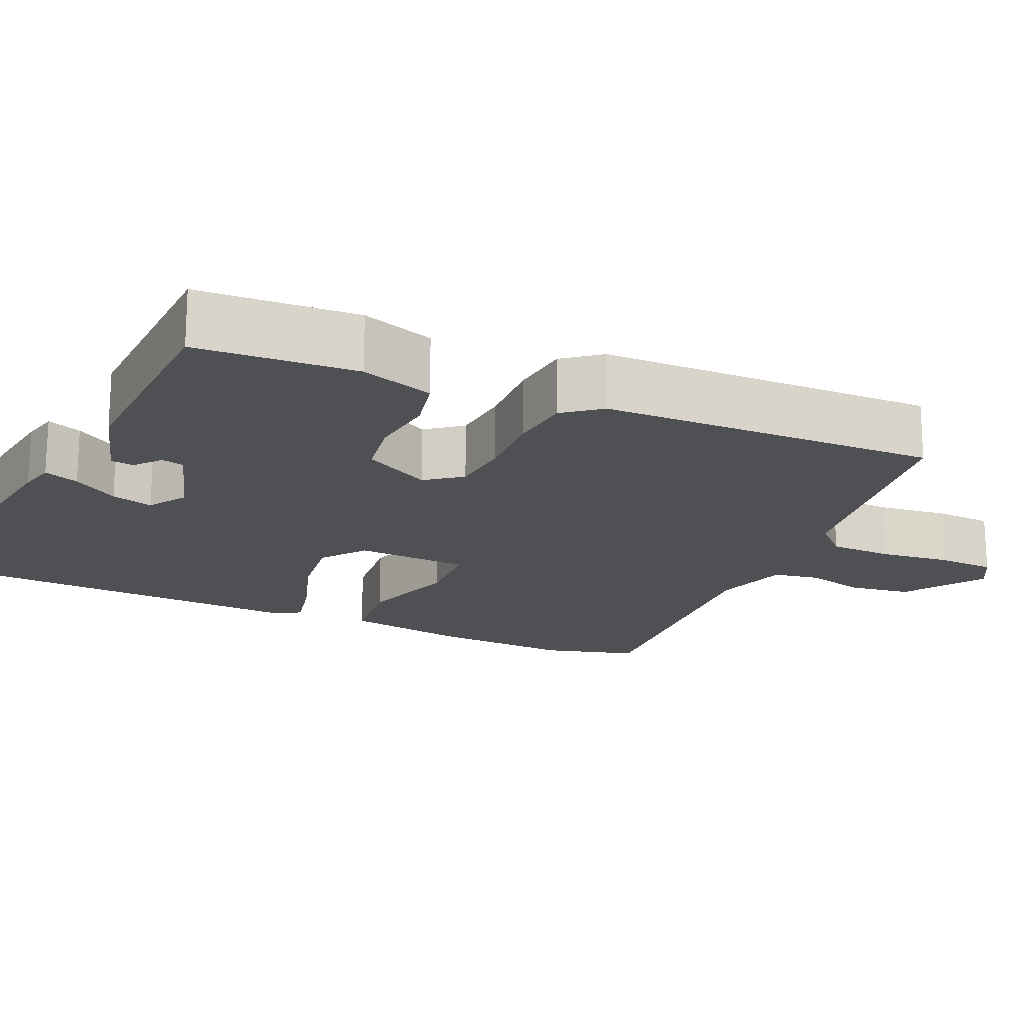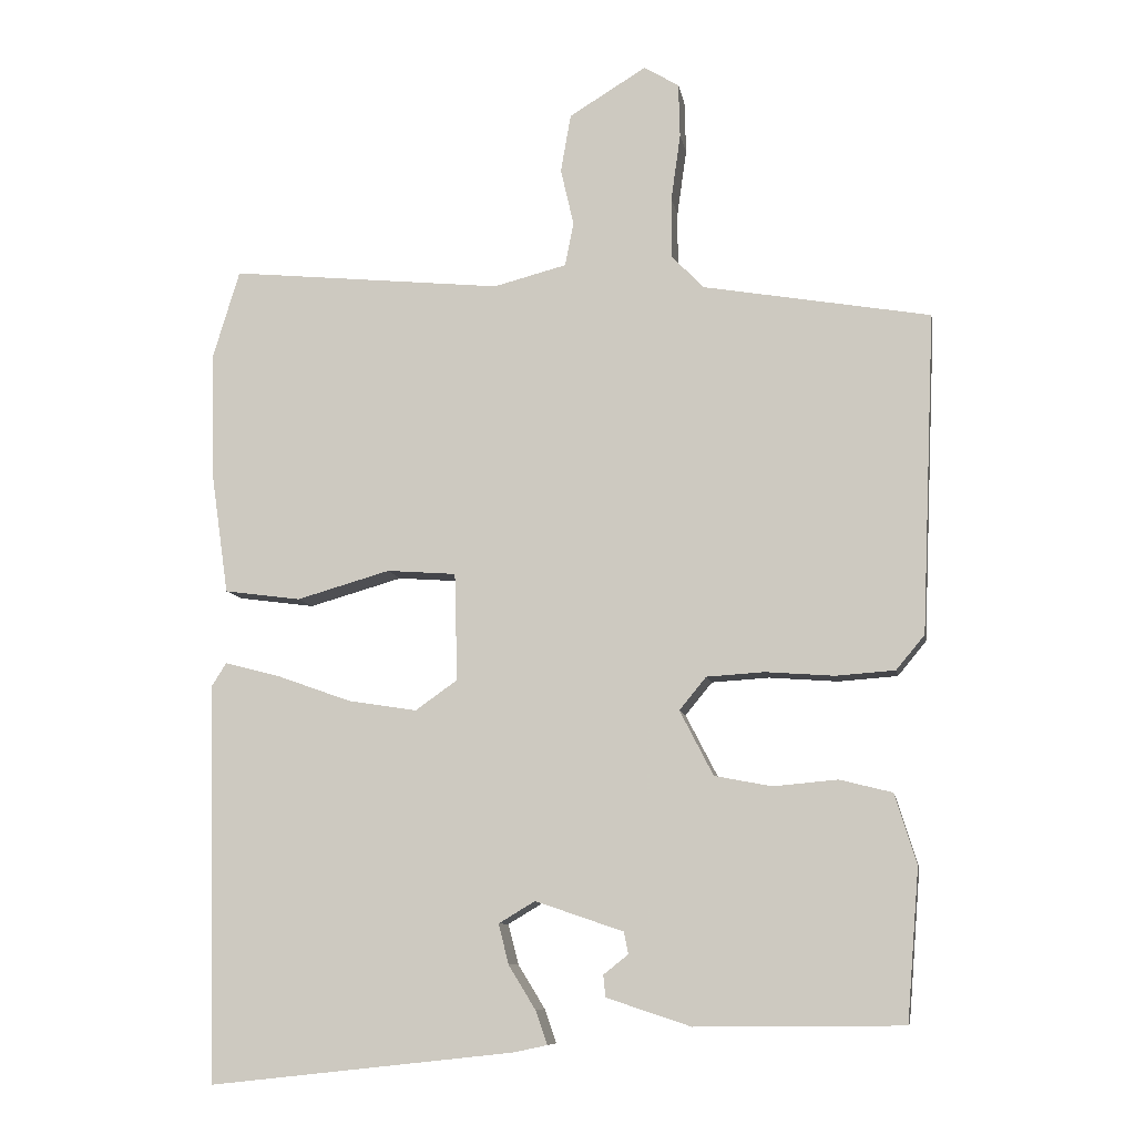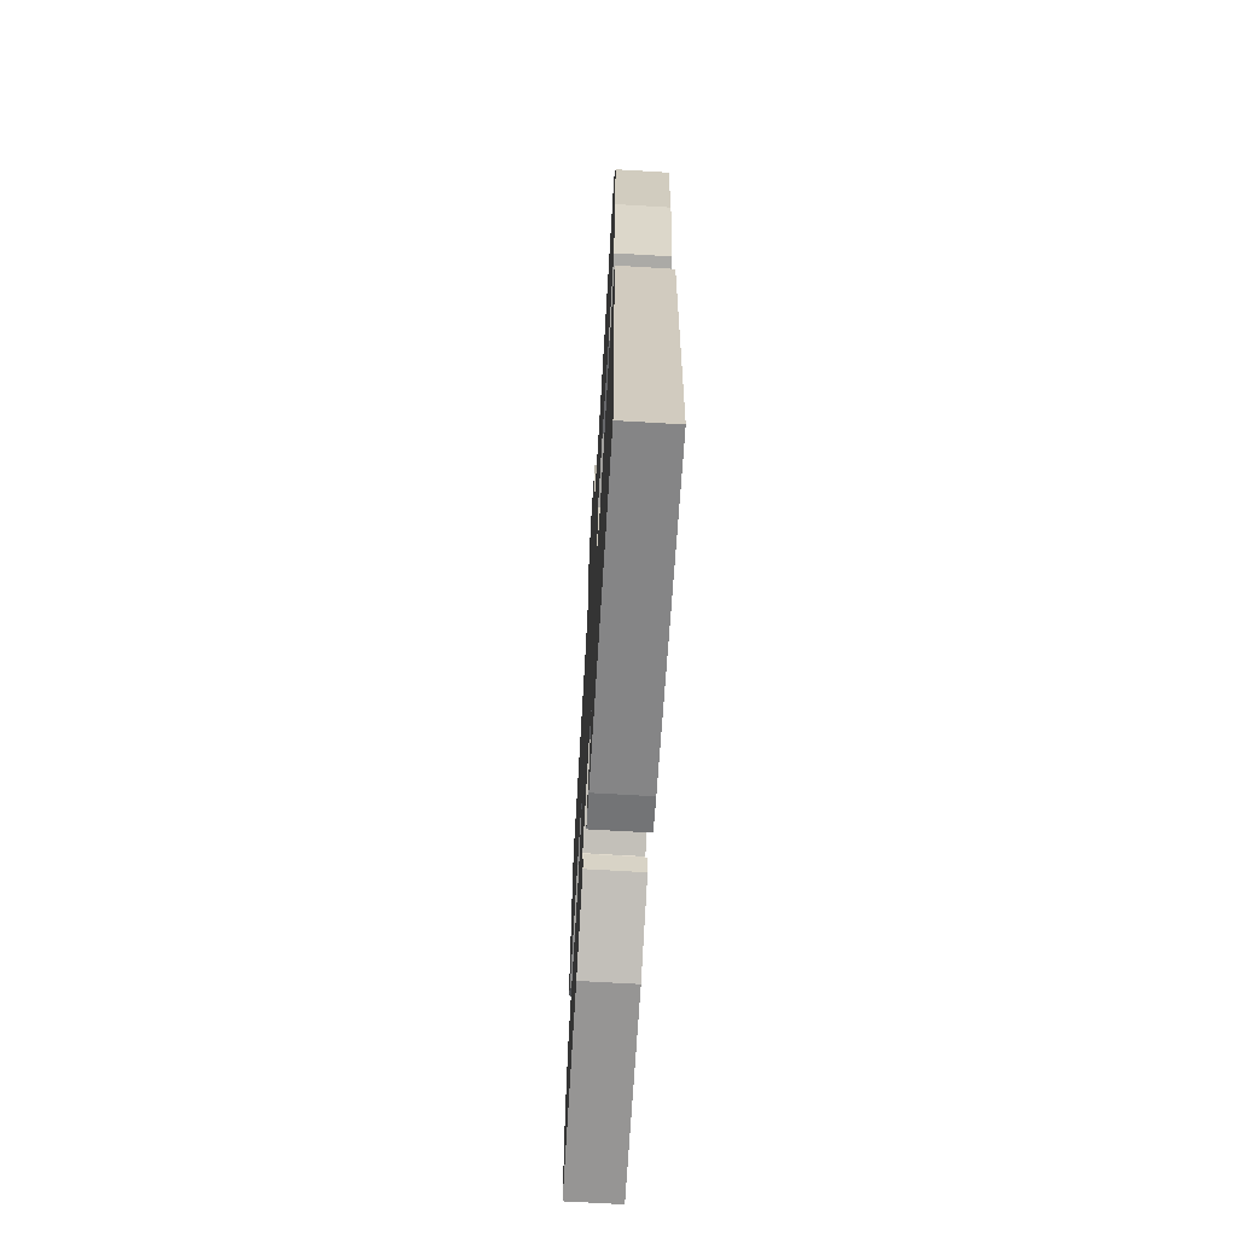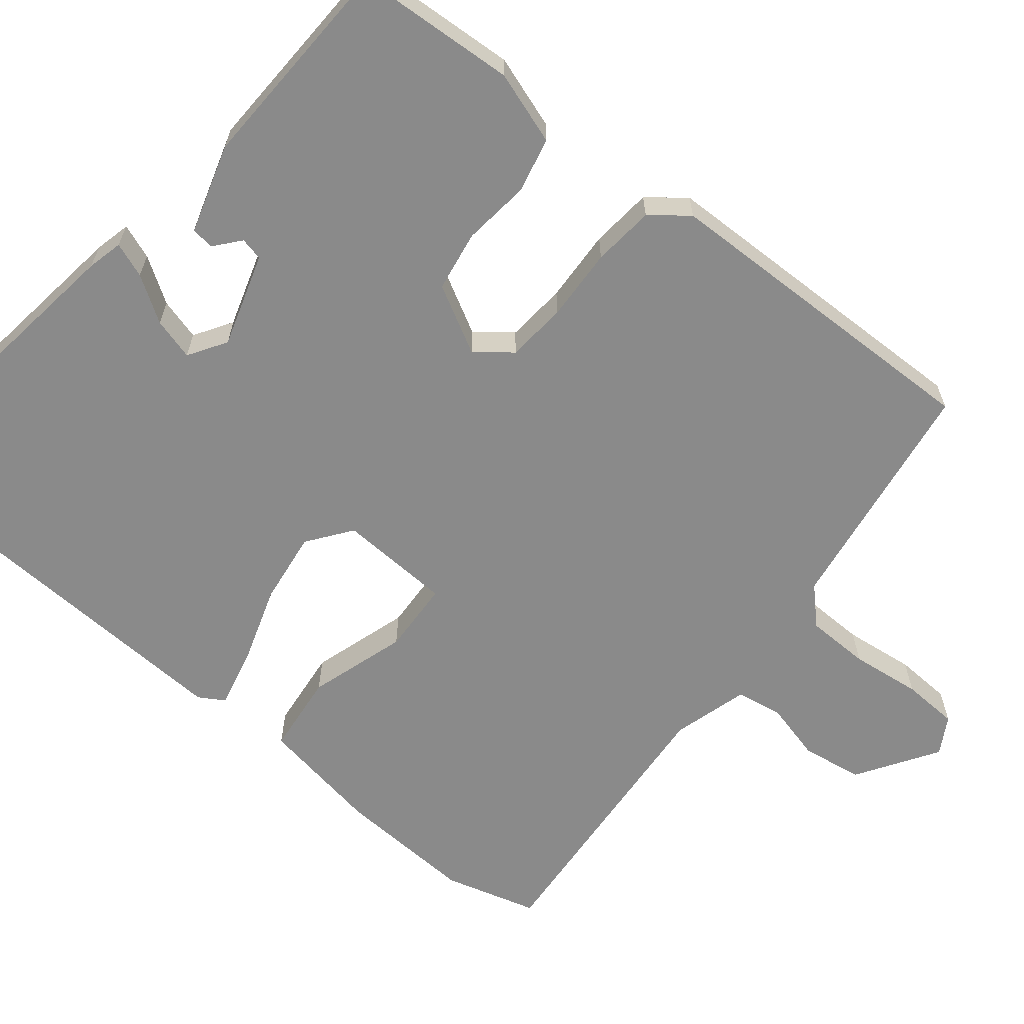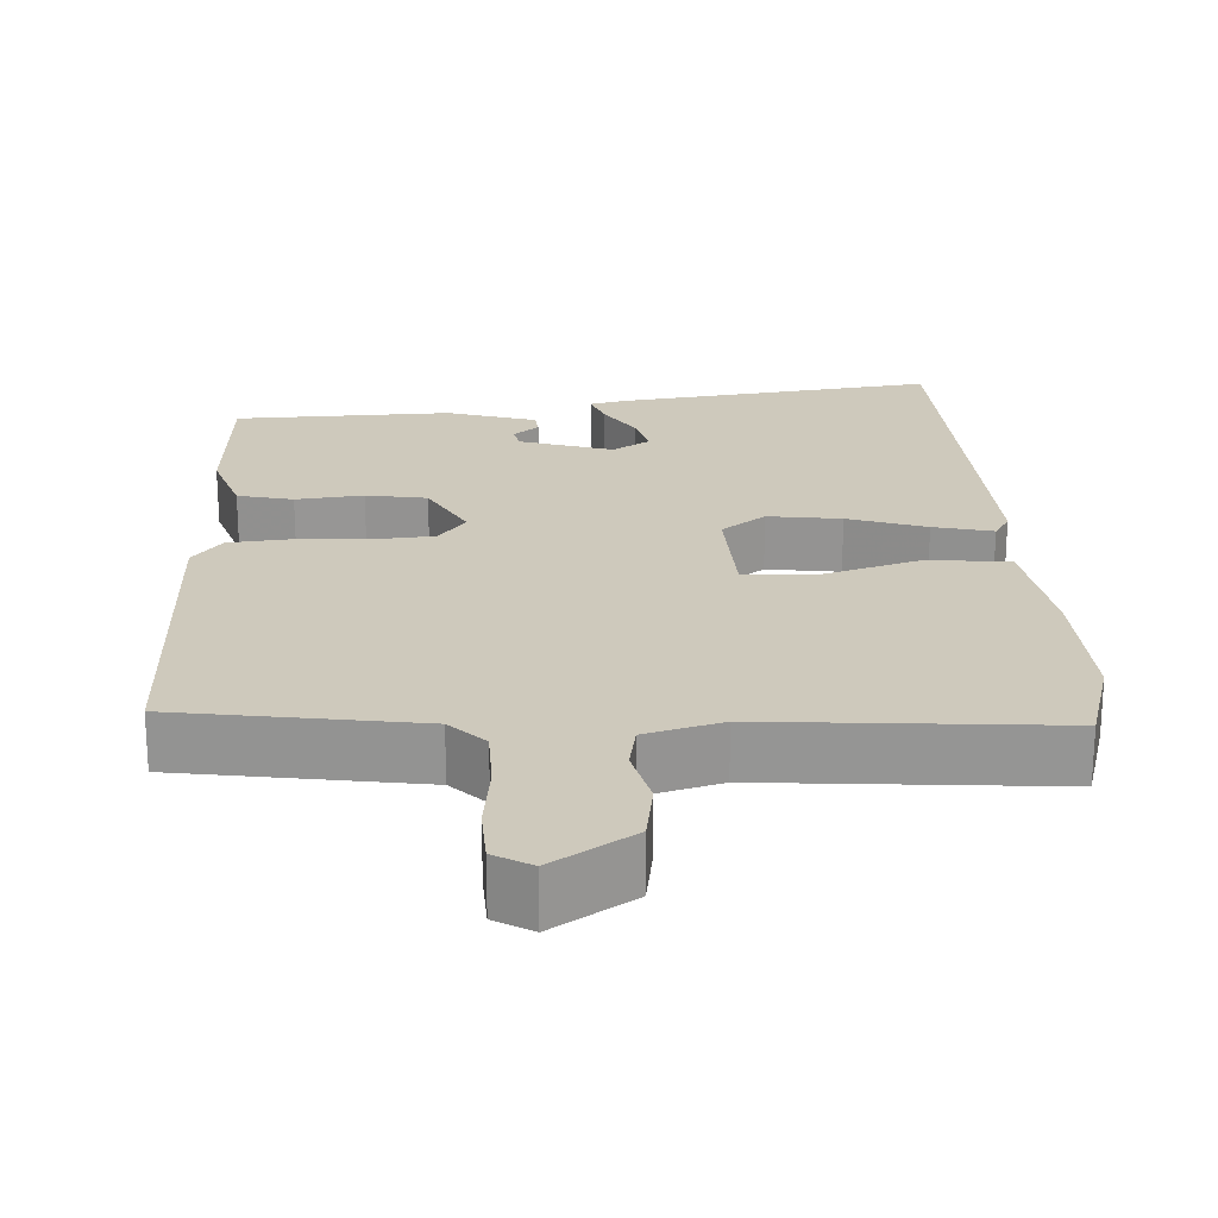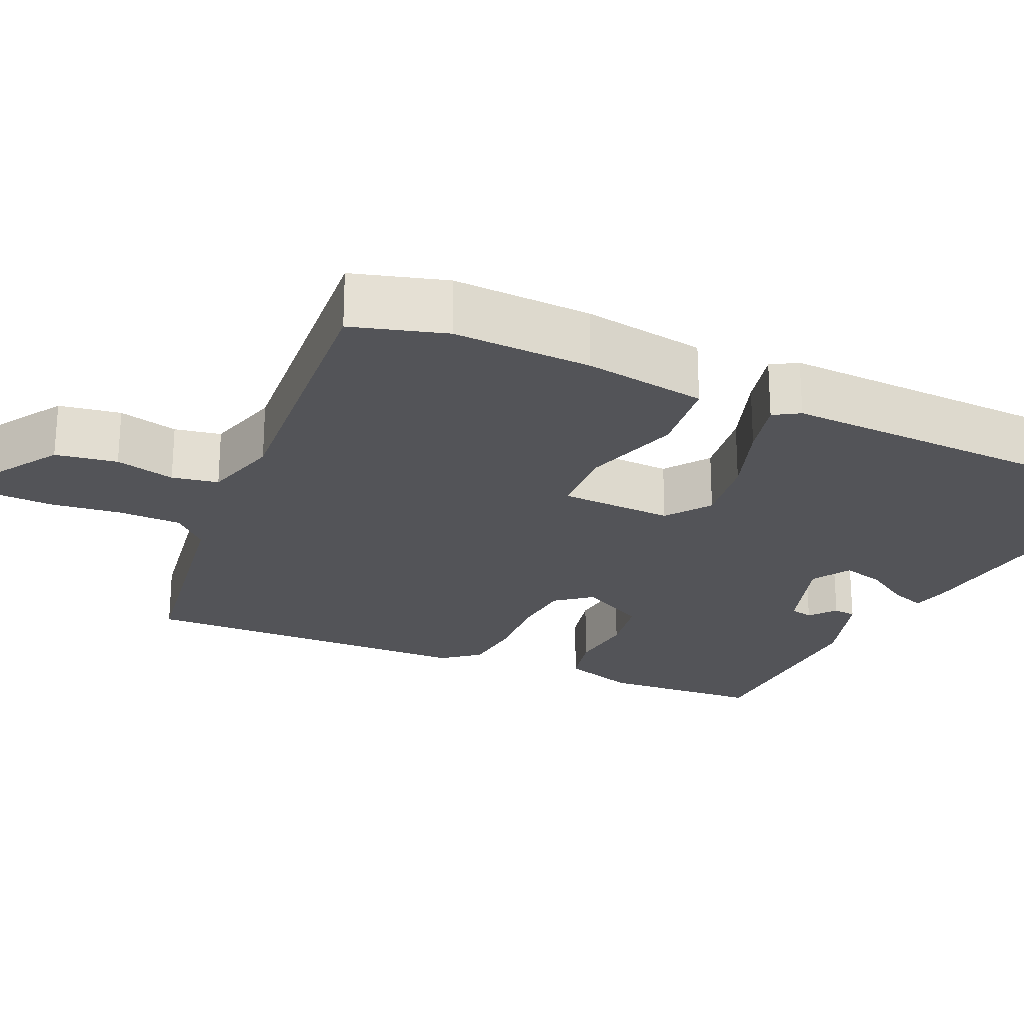
<metadata>
{"format":"obj","ext":"obj","renderer":"f3d","projection":"perspective","resolution":1024,"background":"white","views":[{"elev":-18.6,"azim":-115.6,"up":"+Y"},{"elev":-9.0,"azim":-170.3,"up":"+Z"},{"elev":-68.2,"azim":86.5,"up":"+Z"},{"elev":-63.5,"azim":-130.3,"up":"+Y"},{"elev":22.4,"azim":-4.1,"up":"+Y"},{"elev":-23.6,"azim":64.9,"up":"+Y"}]}
</metadata>
<code>
v 0.494 0.07 -0.579
v 0.076 0.07 -0.533
v 0.029 0.07 -0.523
v 0.045 0.07 -0.477
v 0.082 0.07 -0.417
v 0.096 0.07 -0.362
v 0.046 0.07 -0.332
v -0.075 0.07 -0.373
v -0.081 0.07 -0.403
v -0.047 0.07 -0.43
v -0.05 0.07 -0.46
v -0.166 0.07 -0.498
v -0.45 0.07 -0.495
v -0.467 0.07 -0.287
v -0.437 0.07 -0.191
v -0.365 0.07 -0.173
v -0.277 0.07 -0.181
v -0.198 0.07 -0.166
v -0.152 0.07 -0.077
v -0.189 0.07 -0.032
v -0.268 0.07 -0.027
v -0.363 0.07 -0.034
v -0.444 0.07 -0.028
v -0.483 0.07 0.019
v -0.502 0.07 0.458
v -0.19 0.07 0.512
v -0.146 0.07 0.558
v -0.146 0.07 0.641
v -0.159 0.07 0.733
v -0.157 0.07 0.807
v -0.109 0.07 0.836
v -0.003 0.07 0.771
v 0.011 0.07 0.691
v -0.007 0.07 0.613
v 0.005 0.07 0.553
v 0.105 0.07 0.527
v 0.48 0.07 0.564
v 0.517 0.07 0.443
v 0.512 0.07 0.262
v 0.489 0.07 0.102
v 0.384 0.07 0.088
v 0.255 0.07 0.125
v 0.16 0.07 0.118
v 0.156 0.07 -0.03
v 0.214 0.07 -0.071
v 0.309 0.07 -0.056
v 0.41 0.07 -0.02
v 0.487 0.07 0
v 0.508 0.07 -0.033
v 0.494 0 -0.579
v 0.076 0 -0.533
v 0.029 0 -0.523
v 0.045 0 -0.477
v 0.082 0 -0.417
v 0.096 0 -0.362
v 0.046 0 -0.332
v -0.075 0 -0.373
v -0.081 0 -0.403
v -0.047 0 -0.43
v -0.05 0 -0.46
v -0.166 0 -0.498
v -0.45 0 -0.495
v -0.467 0 -0.287
v -0.437 0 -0.191
v -0.365 0 -0.173
v -0.277 0 -0.181
v -0.198 0 -0.166
v -0.152 0 -0.077
v -0.189 0 -0.032
v -0.268 0 -0.027
v -0.363 0 -0.034
v -0.444 0 -0.028
v -0.483 0 0.019
v -0.502 0 0.458
v -0.19 0 0.512
v -0.146 0 0.558
v -0.146 0 0.641
v -0.159 0 0.733
v -0.157 0 0.807
v -0.109 0 0.836
v -0.003 0 0.771
v 0.011 0 0.691
v -0.007 0 0.613
v 0.005 0 0.553
v 0.105 0 0.527
v 0.48 0 0.564
v 0.517 0 0.443
v 0.512 0 0.262
v 0.489 0 0.102
v 0.384 0 0.088
v 0.255 0 0.125
v 0.16 0 0.118
v 0.156 0 -0.03
v 0.214 0 -0.071
v 0.309 0 -0.056
v 0.41 0 -0.02
v 0.487 0 0
v 0.508 0 -0.033
f 3 4 5
f 2 3 5
f 1 2 5
f 49 1 5
f 48 49 5
f 47 48 5
f 46 47 5
f 45 46 5 6
f 44 45 6 7
f 43 44 7 8
f 40 41 42
f 39 40 42
f 38 39 42
f 37 38 42
f 36 37 42
f 35 36 42 43
f 32 33 34
f 31 32 34
f 30 31 34
f 29 30 34
f 28 29 34
f 27 28 34 35
f 35 43 8
f 27 35 8
f 26 27 8
f 24 25 26
f 23 24 26
f 22 23 26
f 21 22 26
f 15 16 17
f 14 15 17
f 13 14 17
f 12 13 17
f 11 12 17
f 9 10 11
f 9 11 17
f 8 9 17 18
f 20 21 26
f 19 20 26
f 19 26 8
f 8 18 19
f 54 53 52
f 54 52 51
f 54 51 50
f 54 50 98
f 54 98 97
f 54 97 96
f 54 96 95
f 55 54 95 94
f 56 55 94 93
f 57 56 93 92
f 91 90 89
f 91 89 88
f 91 88 87
f 91 87 86
f 91 86 85
f 92 91 85 84
f 83 82 81
f 83 81 80
f 83 80 79
f 83 79 78
f 83 78 77
f 84 83 77 76
f 57 92 84
f 57 84 76
f 57 76 75
f 75 74 73
f 75 73 72
f 75 72 71
f 75 71 70
f 66 65 64
f 66 64 63
f 66 63 62
f 66 62 61
f 66 61 60
f 60 59 58
f 66 60 58
f 67 66 58 57
f 75 70 69
f 75 69 68
f 57 75 68
f 68 67 57
f 1 50 51 2
f 2 51 52 3
f 3 52 53 4
f 4 53 54 5
f 5 54 55 6
f 6 55 56 7
f 7 56 57 8
f 8 57 58 9
f 9 58 59 10
f 10 59 60 11
f 11 60 61 12
f 12 61 62 13
f 13 62 63 14
f 14 63 64 15
f 15 64 65 16
f 16 65 66 17
f 17 66 67 18
f 18 67 68 19
f 19 68 69 20
f 20 69 70 21
f 21 70 71 22
f 22 71 72 23
f 23 72 73 24
f 24 73 74 25
f 25 74 75 26
f 26 75 76 27
f 27 76 77 28
f 28 77 78 29
f 29 78 79 30
f 30 79 80 31
f 31 80 81 32
f 32 81 82 33
f 33 82 83 34
f 34 83 84 35
f 35 84 85 36
f 36 85 86 37
f 37 86 87 38
f 38 87 88 39
f 39 88 89 40
f 40 89 90 41
f 41 90 91 42
f 42 91 92 43
f 43 92 93 44
f 44 93 94 45
f 45 94 95 46
f 46 95 96 47
f 47 96 97 48
f 48 97 98 49
f 49 98 50 1

</code>
